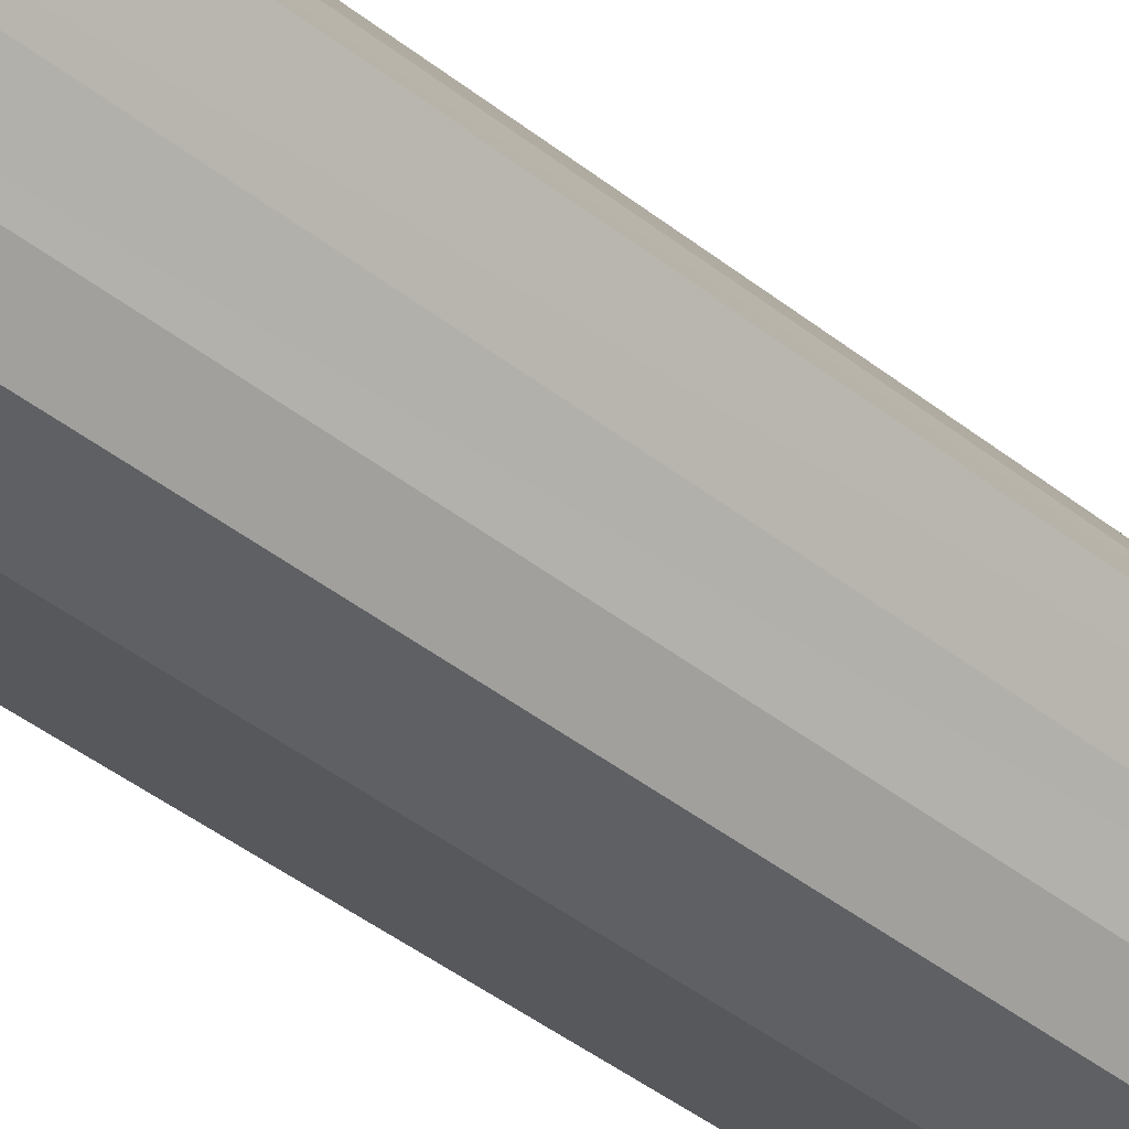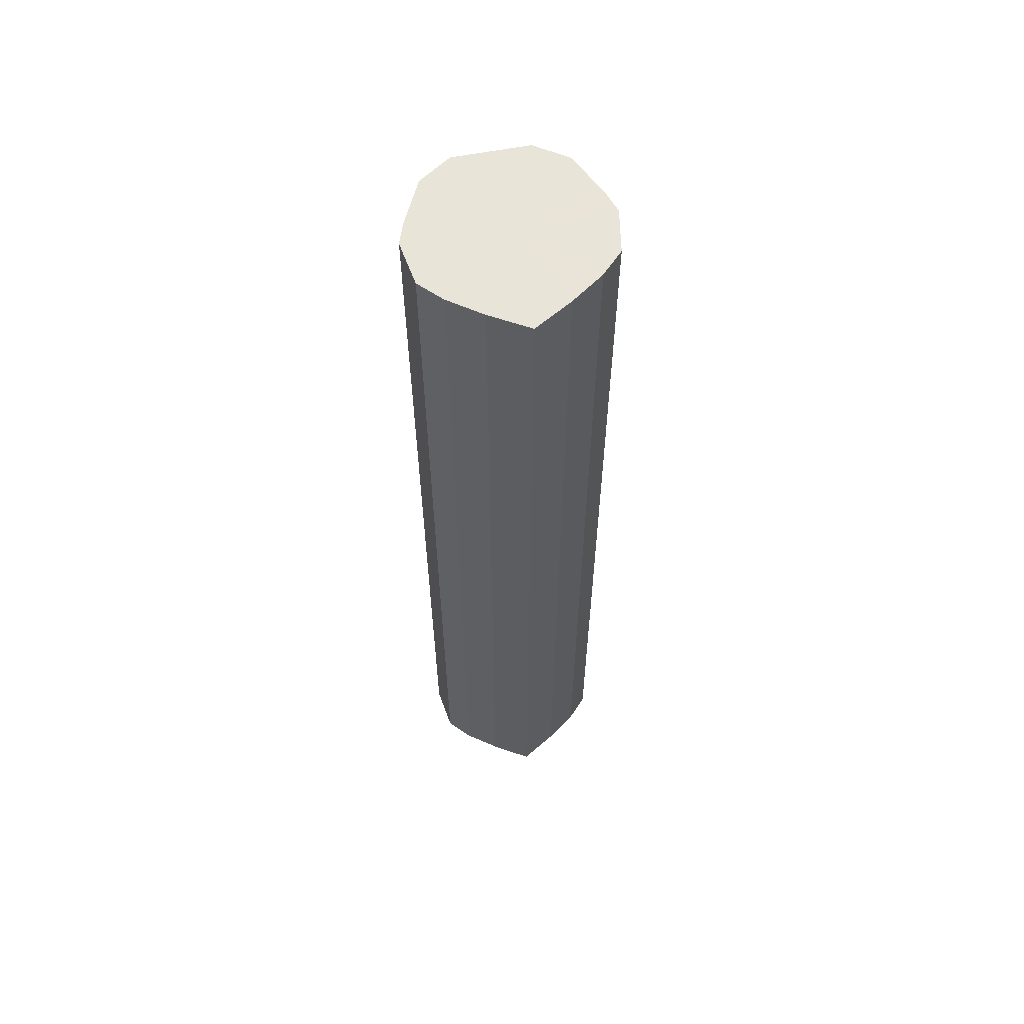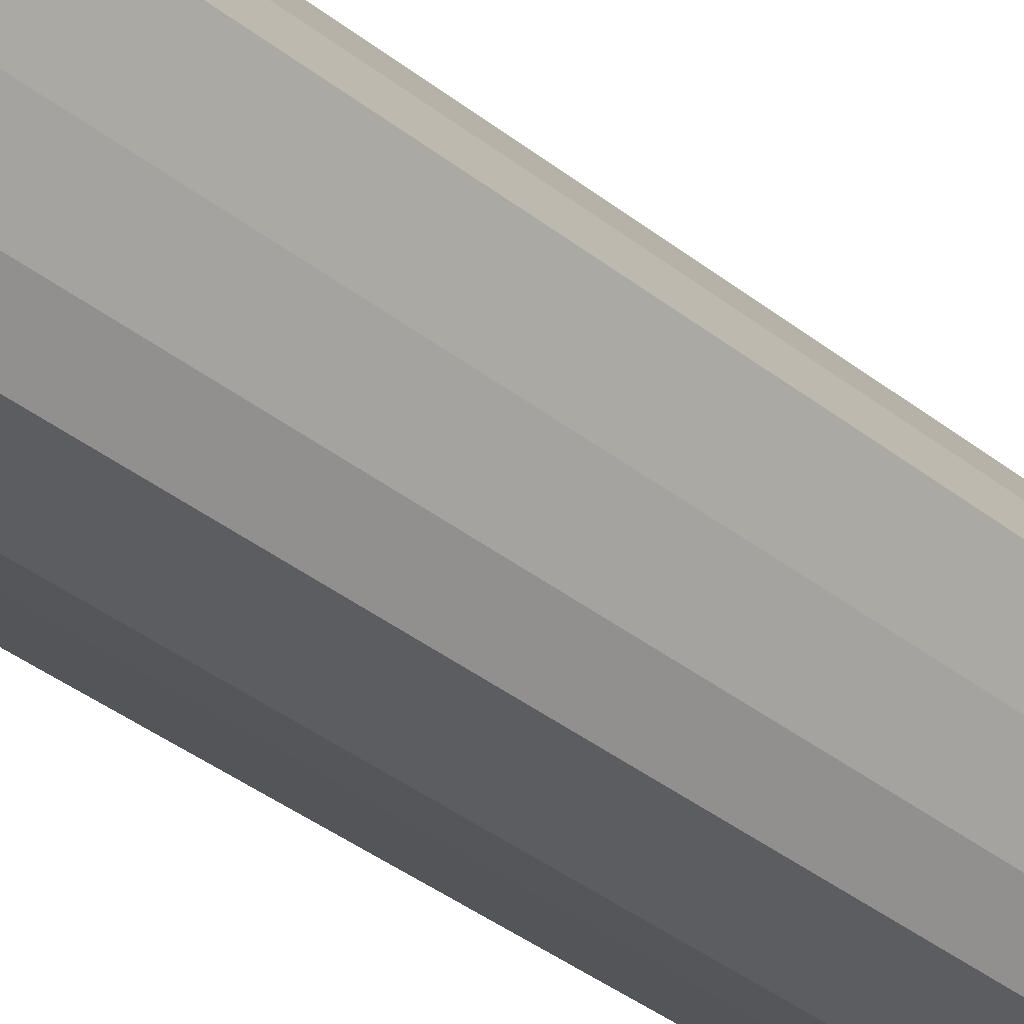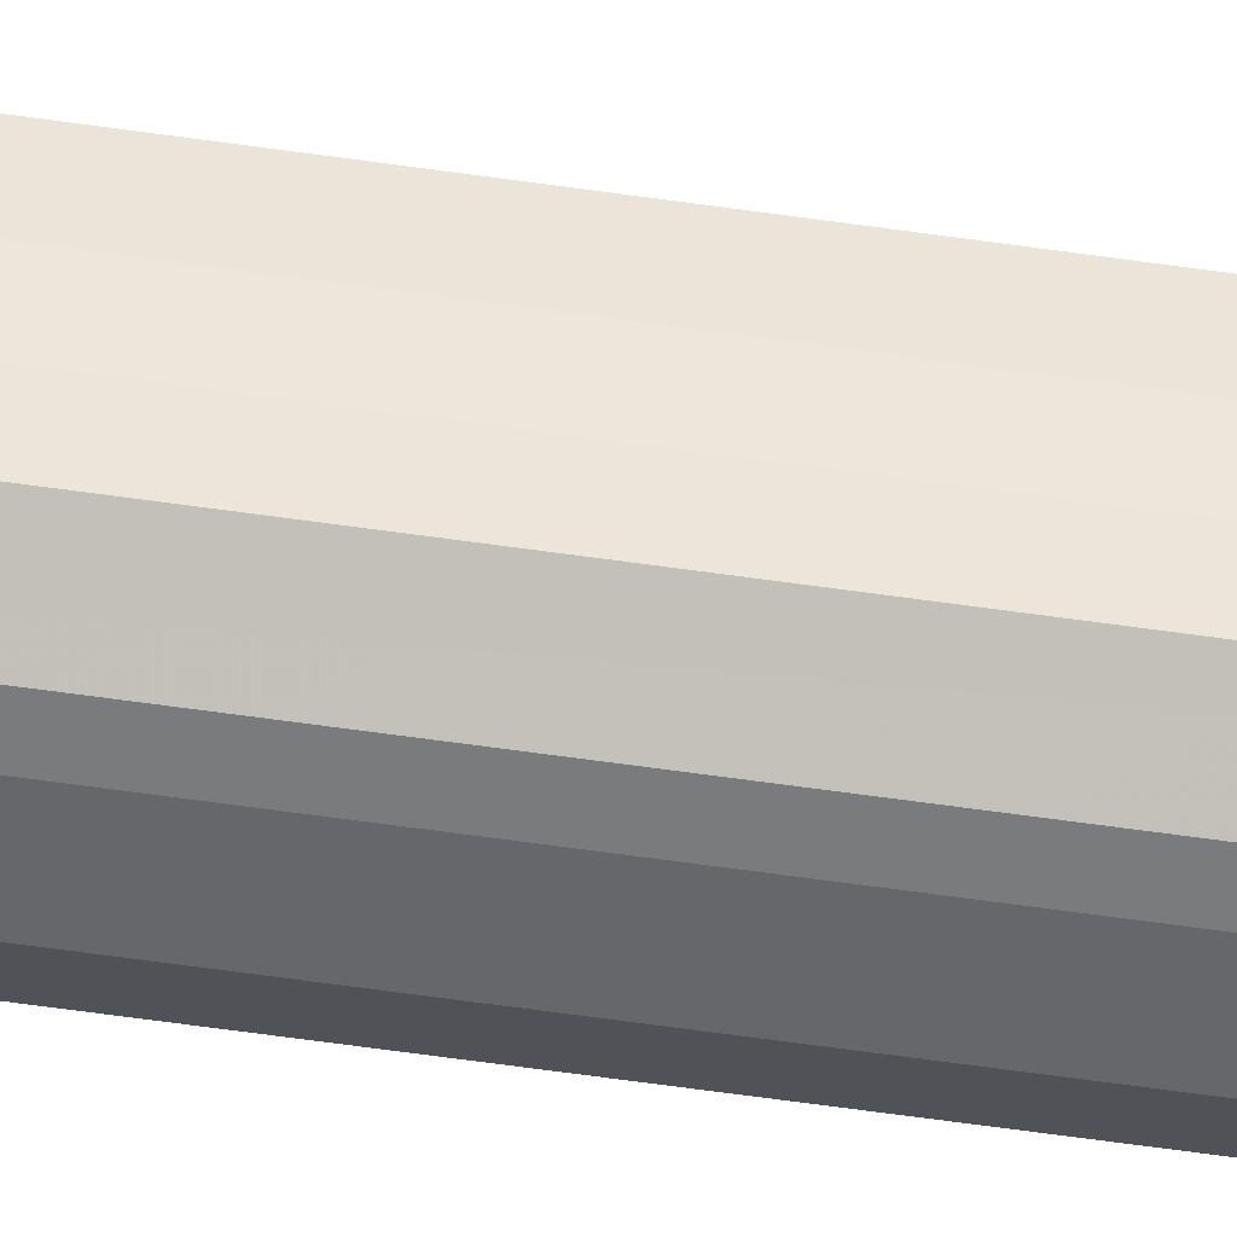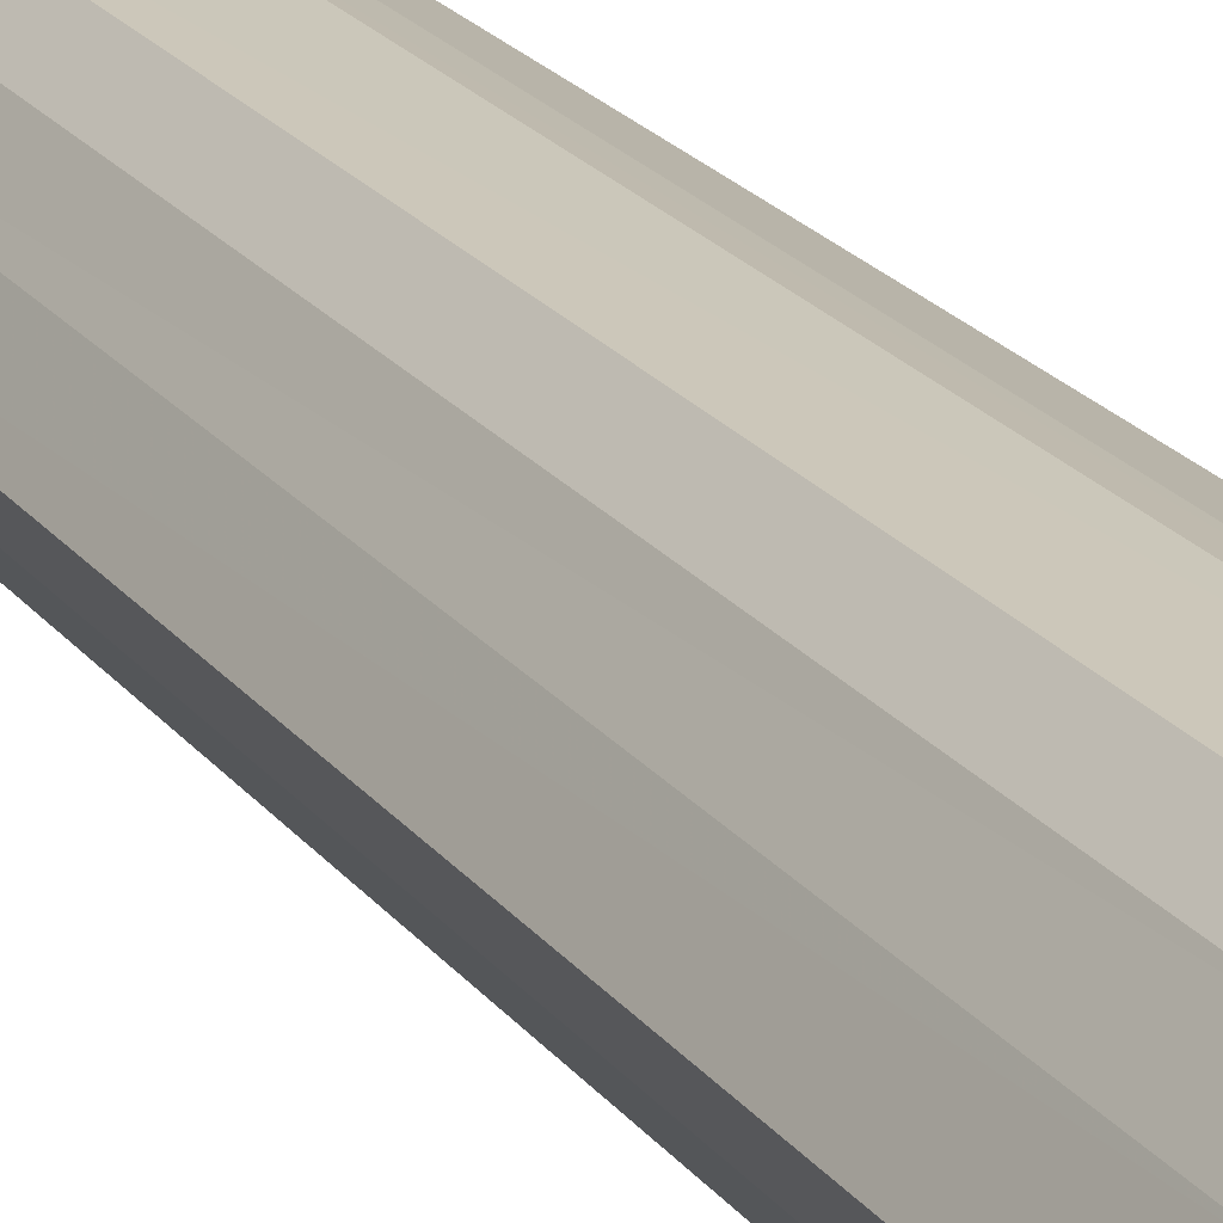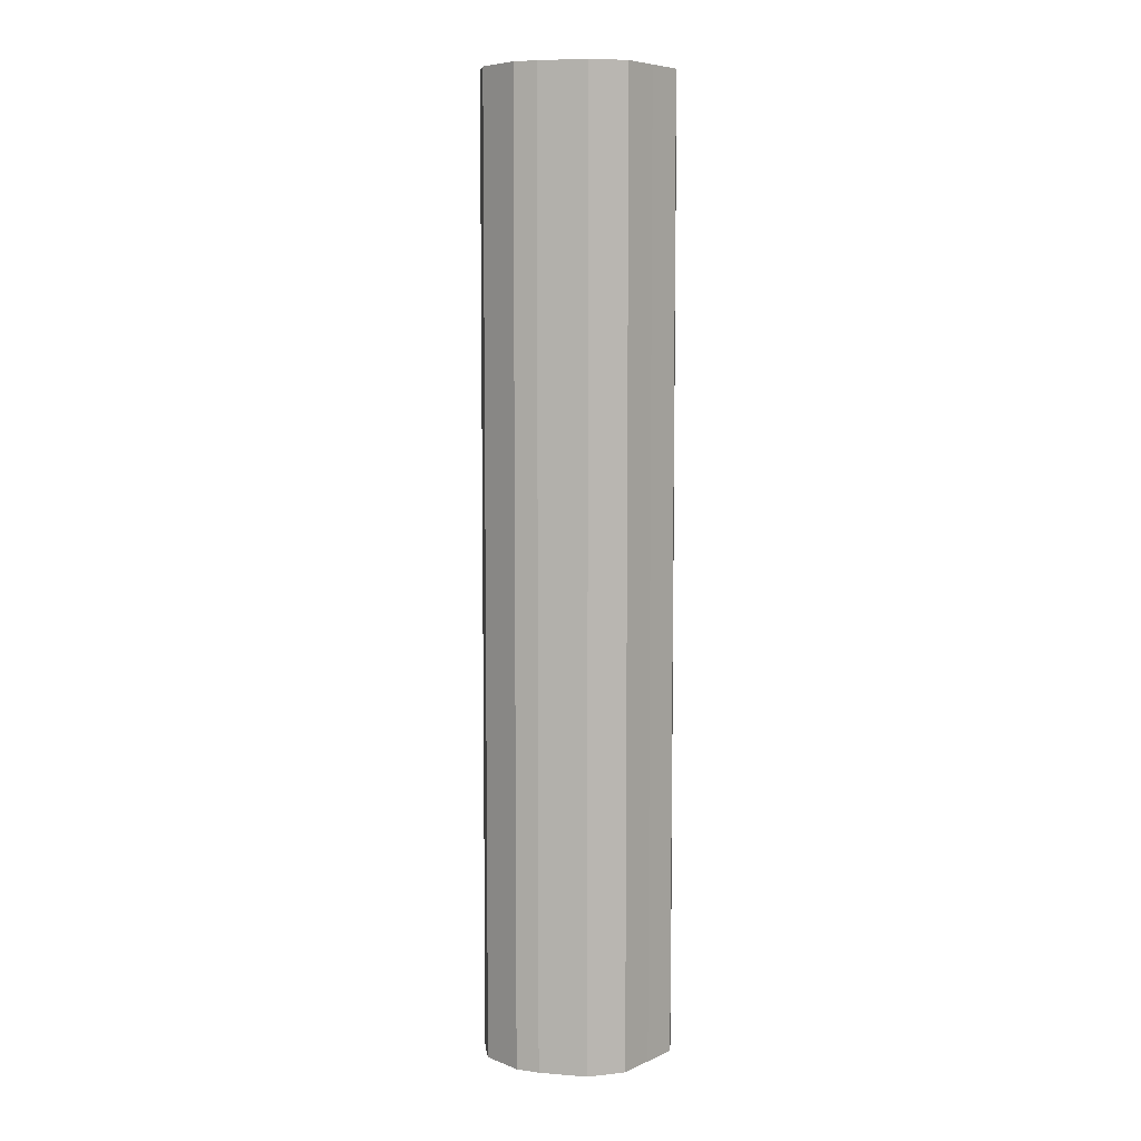
<metadata>
{"format":"obj","ext":"obj","renderer":"f3d","projection":"perspective","resolution":1024,"background":"white","views":[{"elev":-38.7,"azim":-135.6,"up":"+Z"},{"elev":60.4,"azim":-101.0,"up":"+Y"},{"elev":-32.8,"azim":-138.6,"up":"+Z"},{"elev":-77.6,"azim":-97.5,"up":"+Z"},{"elev":19.8,"azim":-24.8,"up":"+Z"},{"elev":6.9,"azim":38.8,"up":"+Y"}]}
</metadata>
<code>
o 12457
v 2178 1875 9.25
v 2178 1875 9.233
v 2178 1875 9.25
v 2178 1875 9.219
v 2178 1875 9.233
v 2178 1875 9.267
v 2178 1875 9.267
v 2178 1875 9.209
v 2178 1875 9.219
v 2178 1875 9.281
v 2178 1875 9.281
v 2178 1875 9.206
v 2178 1875 9.209
v 2178 1875 9.291
v 2178 1875 9.291
v 2178 1875 9.209
v 2178 1875 9.206
v 2178 1875 9.294
v 2178 1875 9.294
v 2178 1875 9.219
v 2178 1875 9.209
v 2178 1875 9.291
v 2178 1875 9.291
v 2178 1875 9.233
v 2178 1875 9.219
v 2178 1875 9.281
v 2178 1875 9.281
v 2178 1875 9.25
v 2178 1875 9.233
v 2178 1875 9.267
v 2178 1875 9.267
v 2178 1875 9.25
v 2178 1875 9.25
v 2178 1875 9.233
v 2178 1875 9.233
v 2178 1875 9.219
v 2178 1875 9.219
v 2178 1875 9.267
v 2178 1875 9.25
v 2178 1875 9.281
v 2178 1875 9.267
v 2178 1875 9.209
v 2178 1875 9.209
v 2178 1875 9.291
v 2178 1875 9.281
v 2178 1875 9.294
v 2178 1875 9.291
v 2178 1875 9.206
v 2178 1875 9.206
v 2178 1875 9.291
v 2178 1875 9.294
v 2178 1875 9.281
v 2178 1875 9.291
v 2178 1875 9.209
v 2178 1875 9.209
v 2178 1875 9.267
v 2178 1875 9.281
v 2178 1875 9.25
v 2178 1875 9.267
v 2178 1875 9.219
v 2178 1875 9.219
v 2178 1875 9.233
v 2178 1875 9.25
v 2178 1875 9.233
v 2178 1875 9.25
v 2178 1875 9.233
v 2178 1875 9.25
v 2178 1875 9.219
v 2178 1875 9.267
v 2178 1875 9.209
v 2178 1875 9.281
v 2178 1875 9.206
v 2178 1875 9.291
v 2178 1875 9.209
v 2178 1875 9.294
v 2178 1875 9.219
v 2178 1875 9.291
v 2178 1875 9.233
v 2178 1875 9.281
v 2178 1875 9.25
v 2178 1875 9.267
v 2178 1875 9.25
v 2178 1875 9.25
v 2178 1875 9.233
v 2178 1875 9.267
v 2178 1875 9.219
v 2178 1875 9.281
v 2178 1875 9.209
v 2178 1875 9.291
v 2178 1875 9.206
v 2178 1875 9.294
v 2178 1875 9.209
v 2178 1875 9.291
v 2178 1875 9.219
v 2178 1875 9.281
v 2178 1875 9.233
v 2178 1875 9.267
v 2178 1875 9.25
f 1 2 3
f 2 4 5
f 6 1 7
f 4 8 9
f 10 6 11
f 8 12 13
f 14 10 15
f 12 16 17
f 18 14 19
f 16 20 21
f 22 18 23
f 20 24 25
f 26 22 27
f 24 28 29
f 30 26 31
f 28 30 32
f 33 34 35
f 35 36 37
f 38 39 33
f 40 41 38
f 37 42 43
f 44 45 40
f 46 47 44
f 43 48 49
f 50 51 46
f 52 53 50
f 49 54 55
f 56 57 52
f 58 59 56
f 55 60 61
f 62 63 58
f 61 64 62
f 65 66 67
f 65 68 66
f 65 67 69
f 65 70 68
f 65 69 71
f 65 72 70
f 65 71 73
f 65 74 72
f 65 73 75
f 65 76 74
f 65 75 77
f 65 78 76
f 65 77 79
f 65 80 78
f 65 79 81
f 65 81 80
f 82 83 84
f 82 85 83
f 82 84 86
f 82 87 85
f 82 86 88
f 82 89 87
f 82 88 90
f 82 91 89
f 82 90 92
f 82 93 91
f 82 92 94
f 82 95 93
f 82 94 96
f 82 97 95
f 82 96 98
f 82 98 97

</code>
